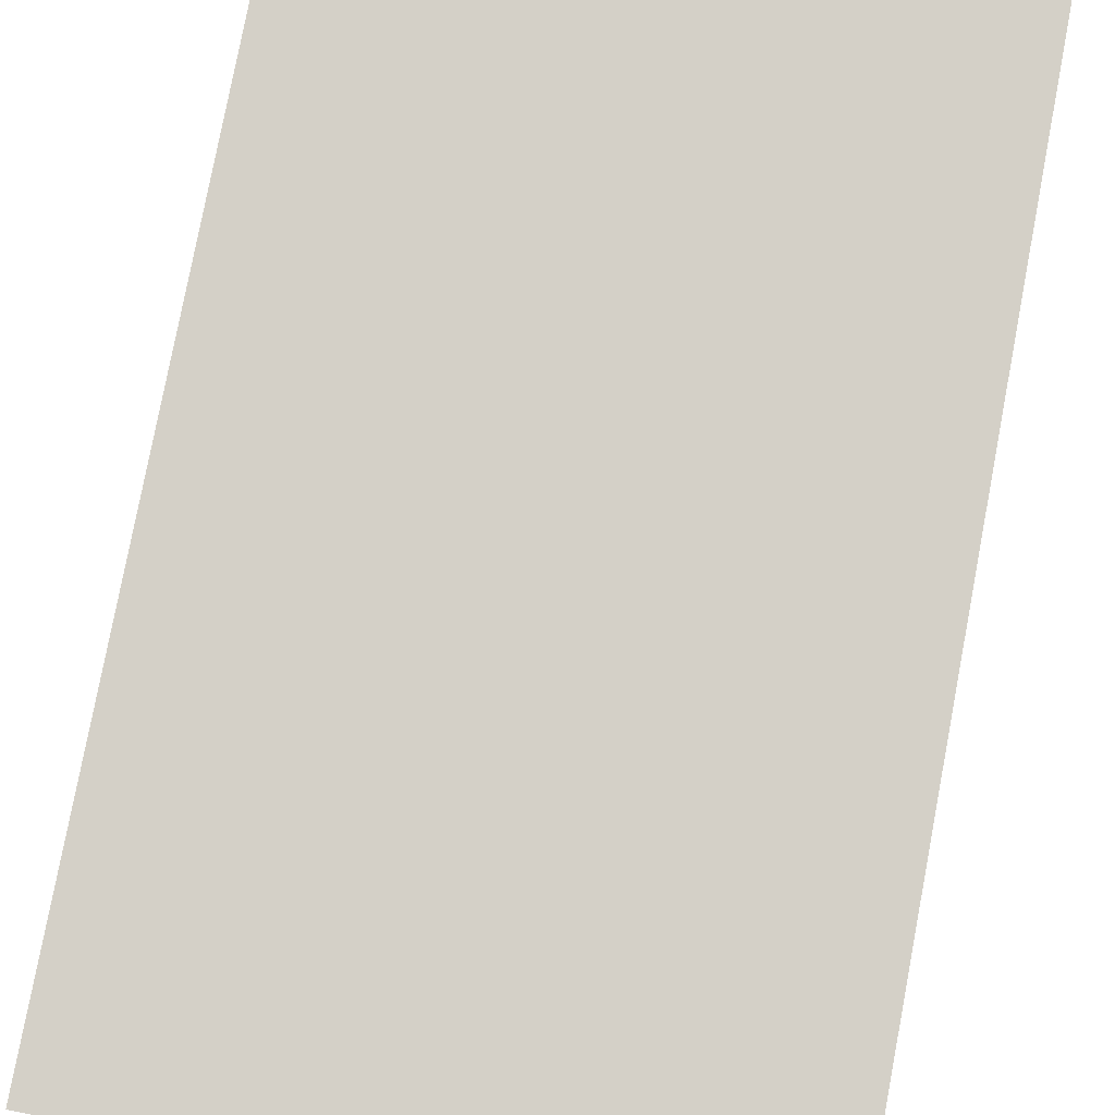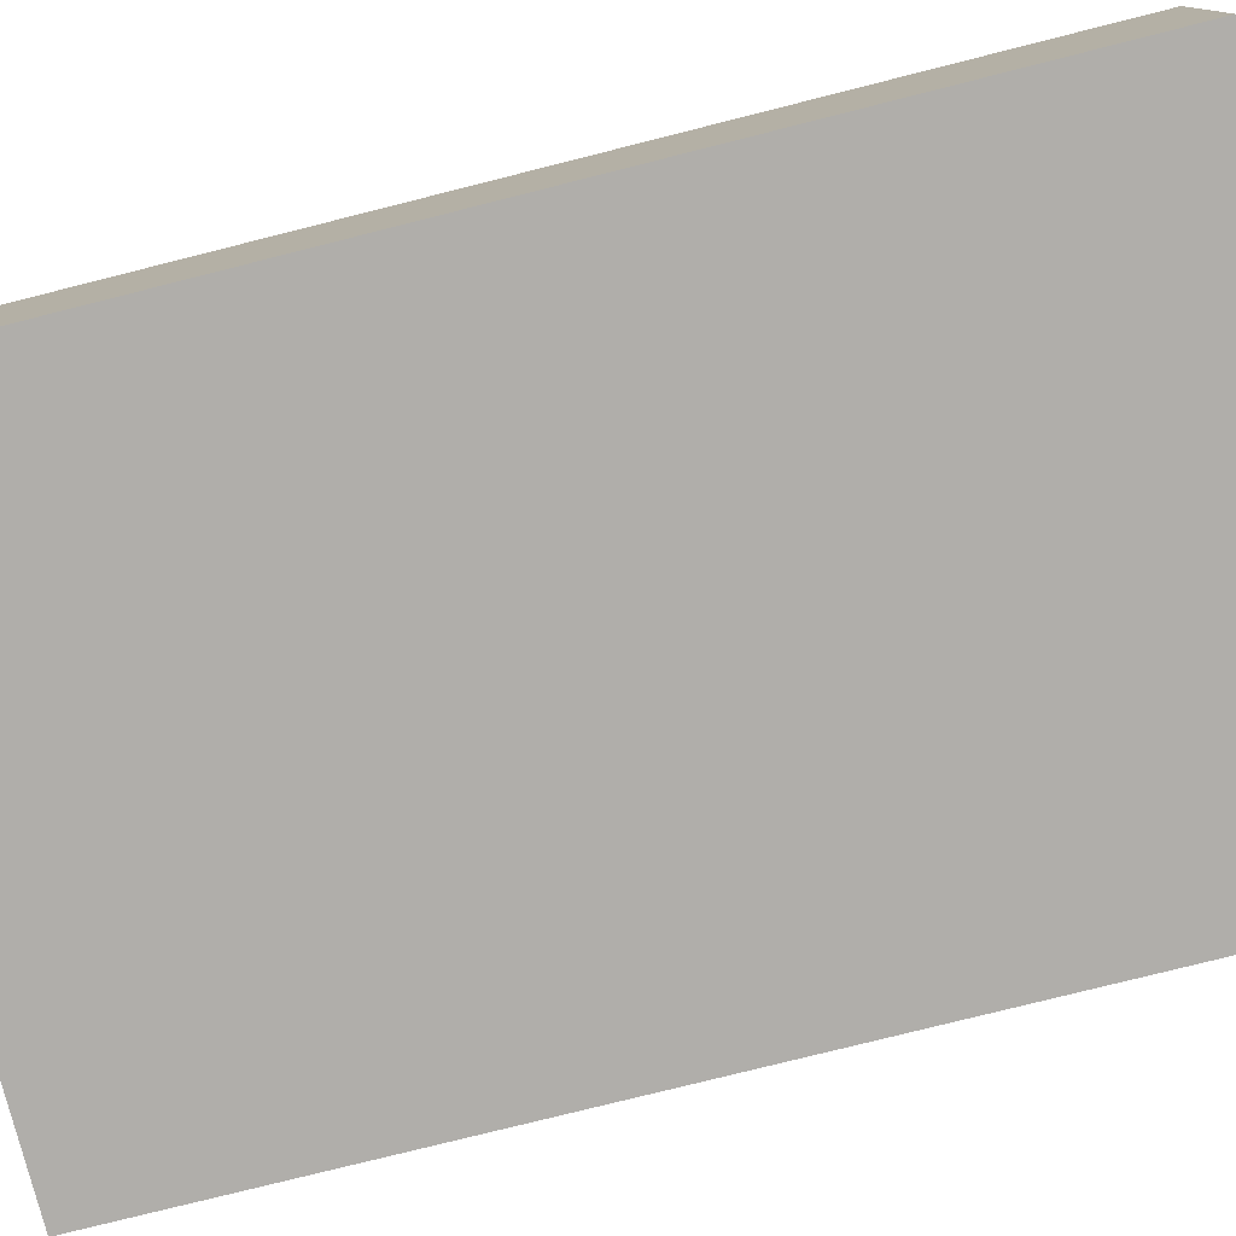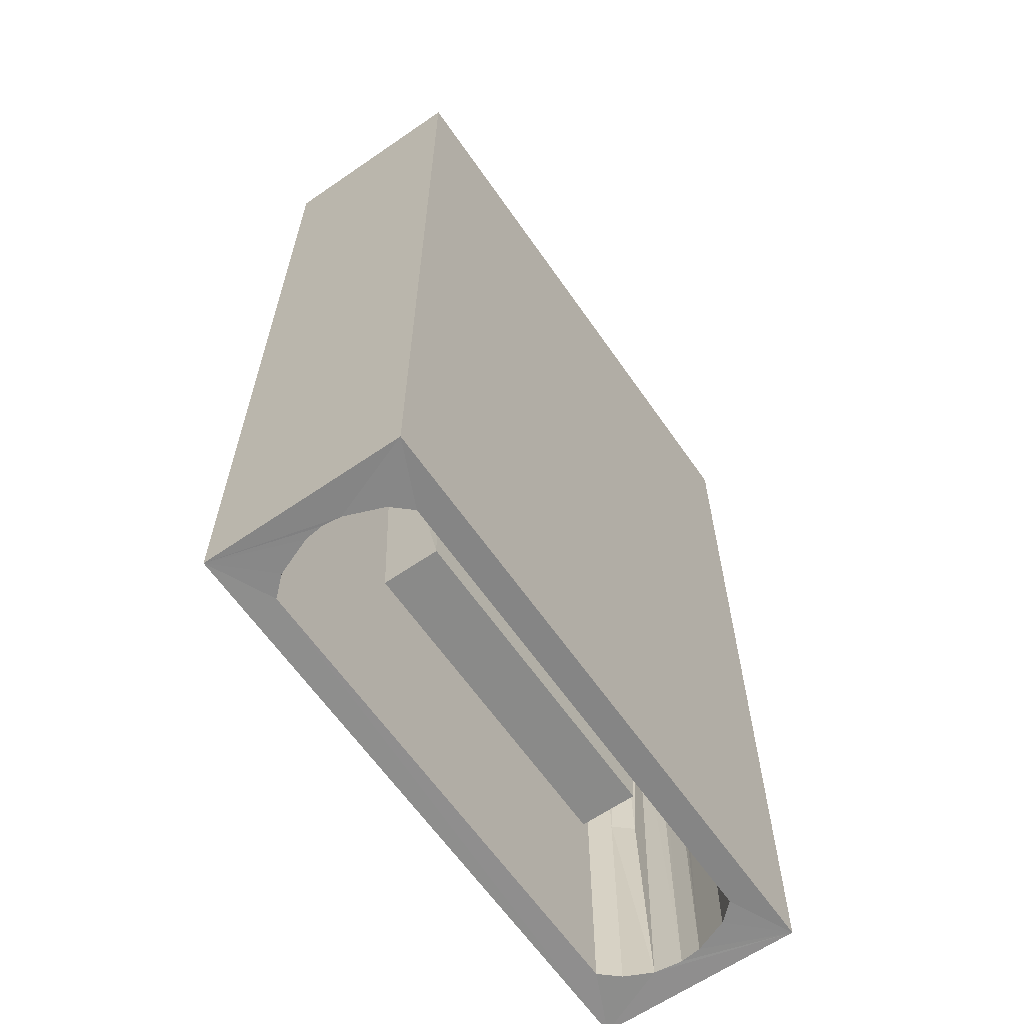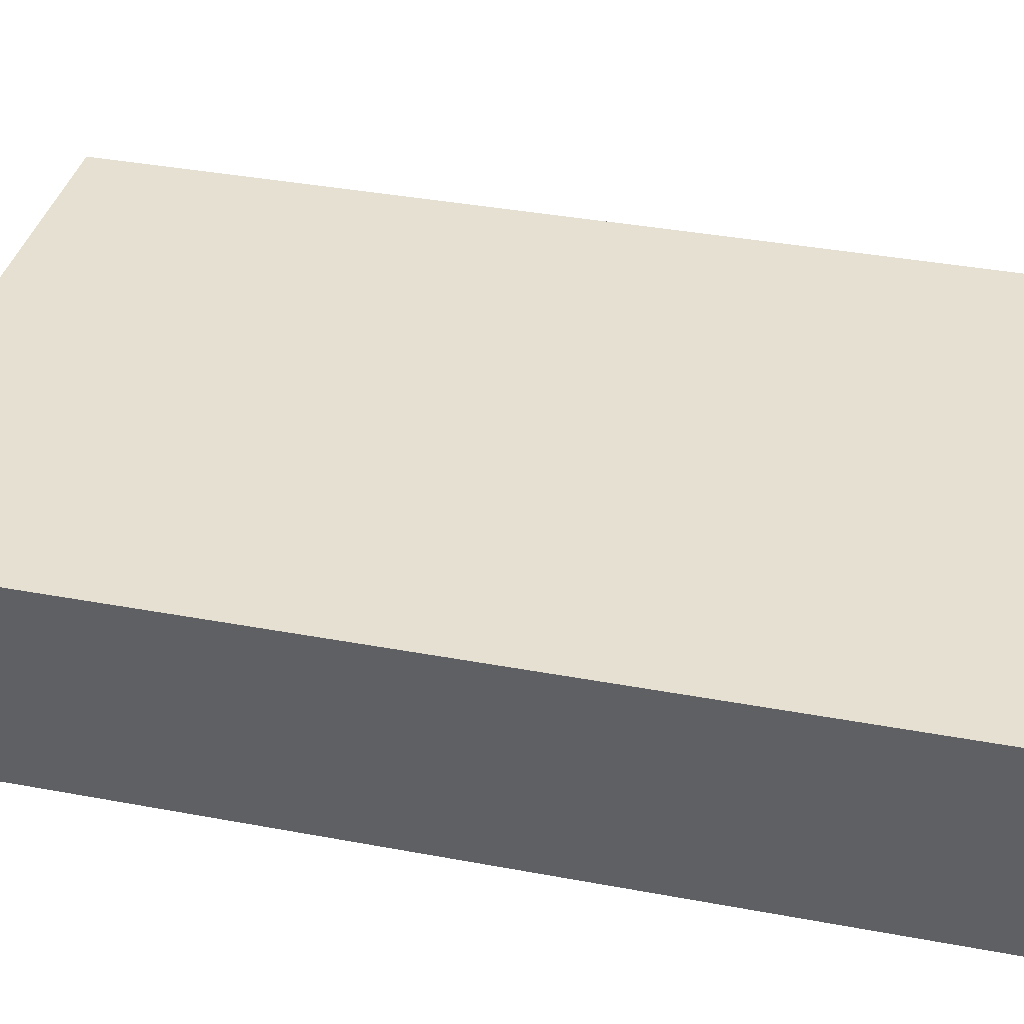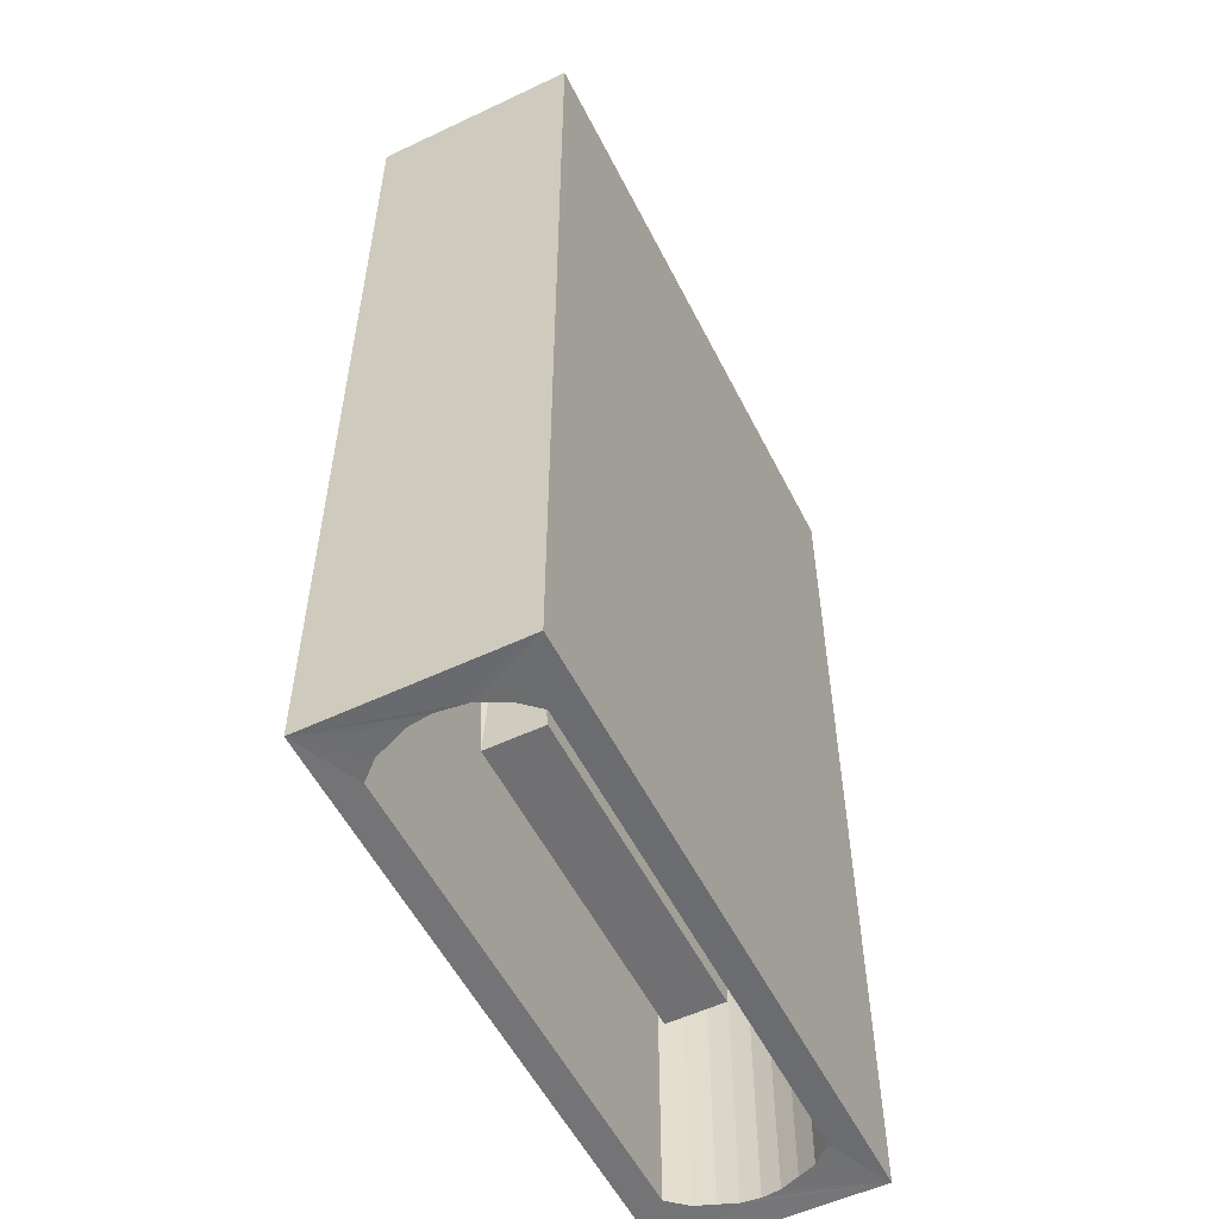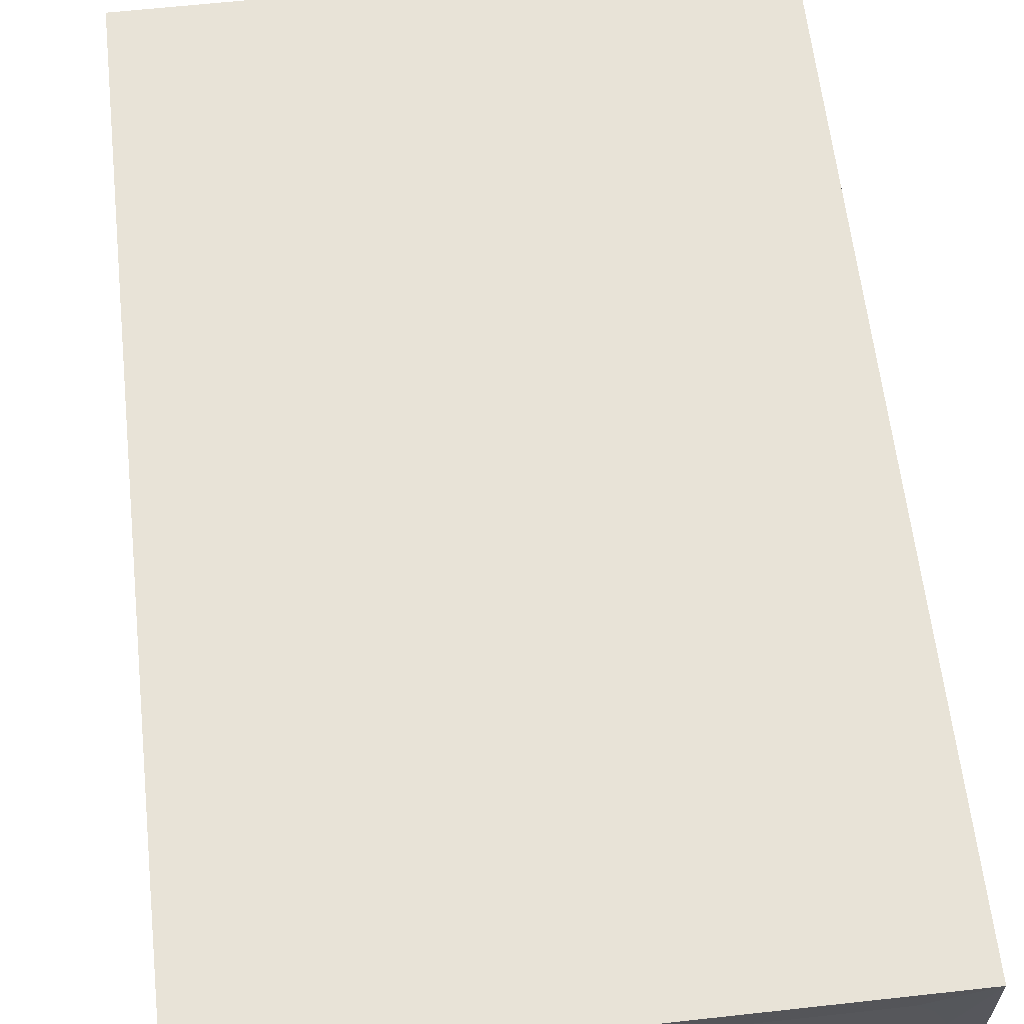
<metadata>
{"format":"obj","ext":"obj","renderer":"f3d","projection":"perspective","resolution":1024,"background":"white","views":[{"elev":79.9,"azim":-169.2,"up":"+Y"},{"elev":-77.9,"azim":-75.9,"up":"+Y"},{"elev":-63.4,"azim":-55.2,"up":"+Z"},{"elev":37.8,"azim":103.4,"up":"+Y"},{"elev":-55.0,"azim":116.5,"up":"+Z"},{"elev":61.8,"azim":-6.4,"up":"+Y"}]}
</metadata>
<code>
o Cube
v -4.595 0.2867 -0.481
v -4.595 0.7121 -0.4812
v -3.322 0.2867 -0.4812
v -4.595 0.7121 -2.482
v -3.322 0.2867 -2.482
v -3.322 0.7121 -2.482
v -3.322 0.7121 -0.4811
v -4.534 0.4994 -0.4837
v -3.383 0.4994 -0.4837
v -3.959 0.3466 -0.4837
v -3.959 0.6522 -0.4837
v -3.383 0.4994 -2.479
v -4.534 0.4994 -2.479
v -4.595 0.2867 -2.482
v -4.465 0.6522 -2.479
v -4.465 0.3466 -2.479
v -3.452 0.3466 -2.479
v -3.452 0.6522 -0.4837
v -3.452 0.3466 -0.4837
v -4.465 0.3466 -0.4837
v -4.465 0.6522 -0.4837
v -4.518 0.5758 -2.479
v -4.518 0.423 -2.479
v -3.401 0.5758 -0.4837
v -3.401 0.423 -0.4837
v -4.518 0.423 -0.4837
v -4.518 0.5758 -0.4837
v -3.391 0.5576 -2.479
v -4.529 0.5376 -2.479
v -4.5 0.3848 -2.479
v -3.388 0.5376 -0.4837
v -3.418 0.3848 -0.4837
v -4.5 0.3848 -0.4837
v -4.529 0.5376 -0.4837
v -4.5 0.614 -2.479
v -4.529 0.4612 -2.479
v -3.418 0.614 -0.4837
v -3.388 0.4612 -0.4837
v -4.529 0.4612 -0.4837
v -4.5 0.614 -0.4837
v -3.418 0.614 -2.479
v -3.452 0.6522 -2.479
v -3.383 0.5758 -1.98
v -3.401 0.5758 -1.481
v -3.389 0.4553 -2.479
v -3.418 0.3848 -2.479
v -3.418 0.614 -1.98
v -3.388 0.5376 -1.481
f 1 26 39
f 7 11 18
f 2 4 1
f 4 14 1
f 29 35 22
f 14 16 5
f 30 36 23
f 7 24 31
f 3 25 32
f 10 1 3
f 5 1 14
f 4 7 6
f 27 40 2
f 11 2 21
f 15 6 42
f 38 12 45
f 42 41 47
f 15 40 35
f 13 39 36
f 9 10 11
f 23 33 30
f 22 34 29
f 43 28 48
f 32 45 46
f 19 46 17
f 37 44 24
f 18 47 37
f 31 12 9
f 24 48 31
f 29 8 13
f 30 20 16
f 36 26 23
f 35 27 22
f 47 28 43
f 44 47 43
f 28 41 6
f 14 36 30
f 4 35 29
f 4 2 7
f 5 3 1
f 1 20 33
f 1 33 26
f 8 2 39
f 2 1 39
f 7 2 11
f 16 17 5
f 9 3 31
f 3 7 31
f 7 18 37
f 7 37 24
f 3 19 10
f 3 9 38
f 32 19 3
f 3 38 25
f 10 20 1
f 2 8 34
f 34 27 2
f 40 21 2
f 5 7 3
f 6 7 5
f 15 4 6
f 16 10 17
f 10 19 17
f 38 9 12
f 42 18 11
f 11 15 42
f 11 21 15
f 15 21 40
f 13 8 39
f 16 20 10
f 11 18 37
f 37 24 11
f 24 31 11
f 31 9 11
f 9 38 10
f 38 25 10
f 25 32 10
f 32 19 10
f 10 20 33
f 33 26 10
f 26 39 10
f 39 8 10
f 8 34 11
f 10 8 11
f 34 27 11
f 27 40 11
f 40 21 11
f 23 26 33
f 22 27 34
f 32 25 45
f 19 32 46
f 37 47 44
f 18 42 47
f 31 48 12
f 24 44 48
f 48 28 12
f 48 44 43
f 29 34 8
f 30 33 20
f 36 39 26
f 35 40 27
f 47 41 28
f 45 25 38
f 5 12 28
f 41 42 6
f 5 28 6
f 14 4 36
f 4 13 36
f 30 16 14
f 13 4 29
f 4 15 35
f 5 17 46
f 45 12 5
f 5 46 45
o Body_Cube.004
v -3.528 0.5725 -0.5797
v -3.625 0.439 -2.259
v -3.527 0.4126 -0.5835
v -4.292 0.439 -2.259
v -3.625 0.5575 -2.259
v -3.528 0.4985 -0.5798
v -4.384 0.4123 -0.5804
v -4.385 0.5725 -0.5797
v -4.292 0.5575 -2.259
v -3.586 0.5643 -1.414
v -4.323 0.5629 -1.527
v -3.608 0.4992 -1.42
f 54 51 60
f 51 56 55
f 52 53 50
f 58 53 57
f 59 56 58
f 52 59 57
f 55 56 59
f 50 55 52
f 60 50 53
f 58 54 60
f 56 49 58
f 54 49 56
f 51 54 56
f 52 57 53
f 57 59 58
f 52 55 59
f 50 51 55
f 60 51 50
f 53 58 60
f 58 49 54

</code>
